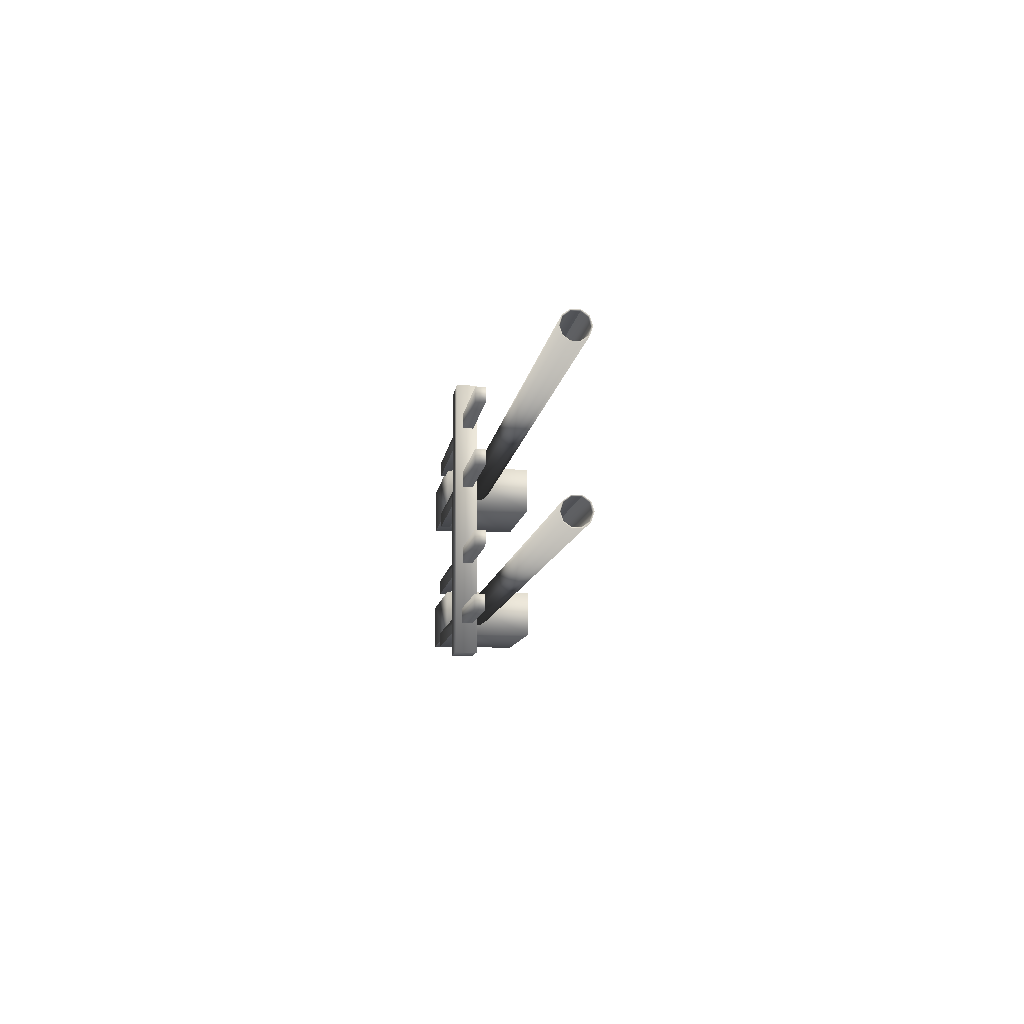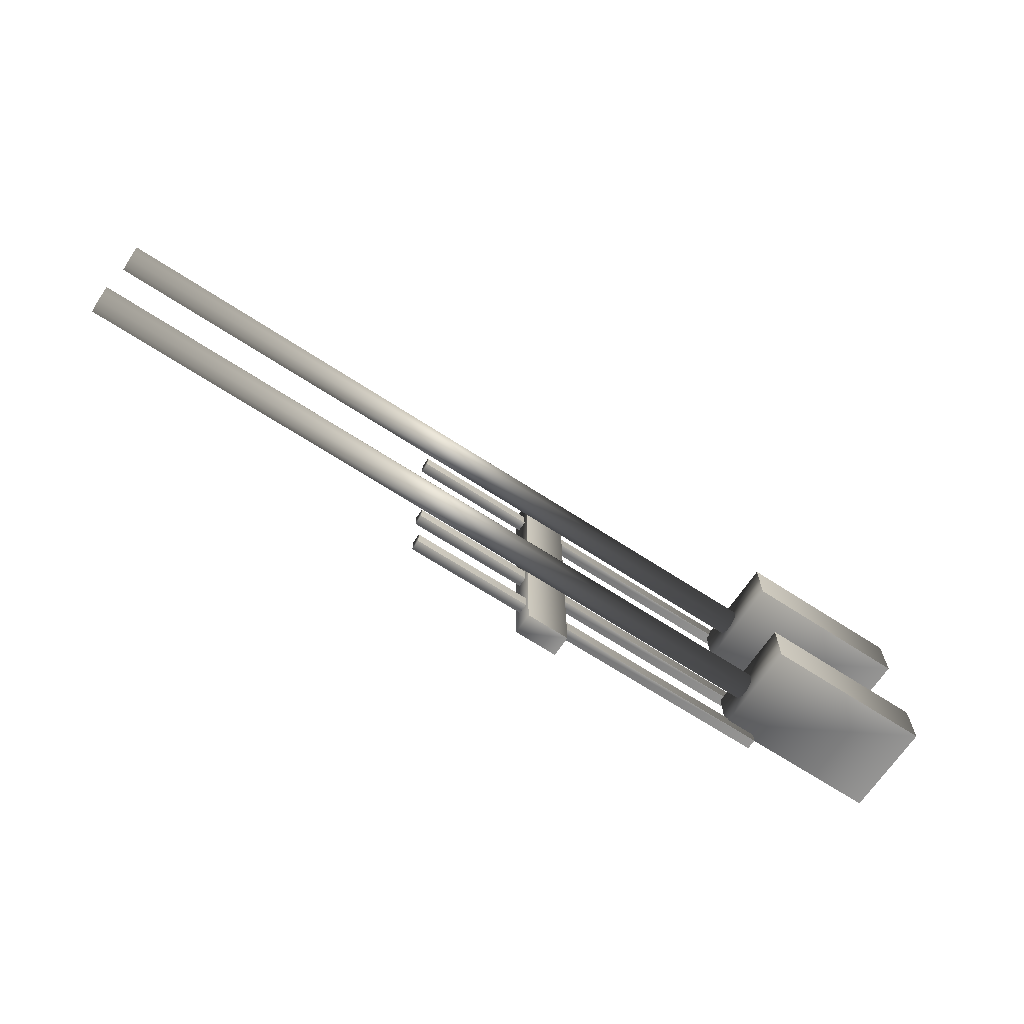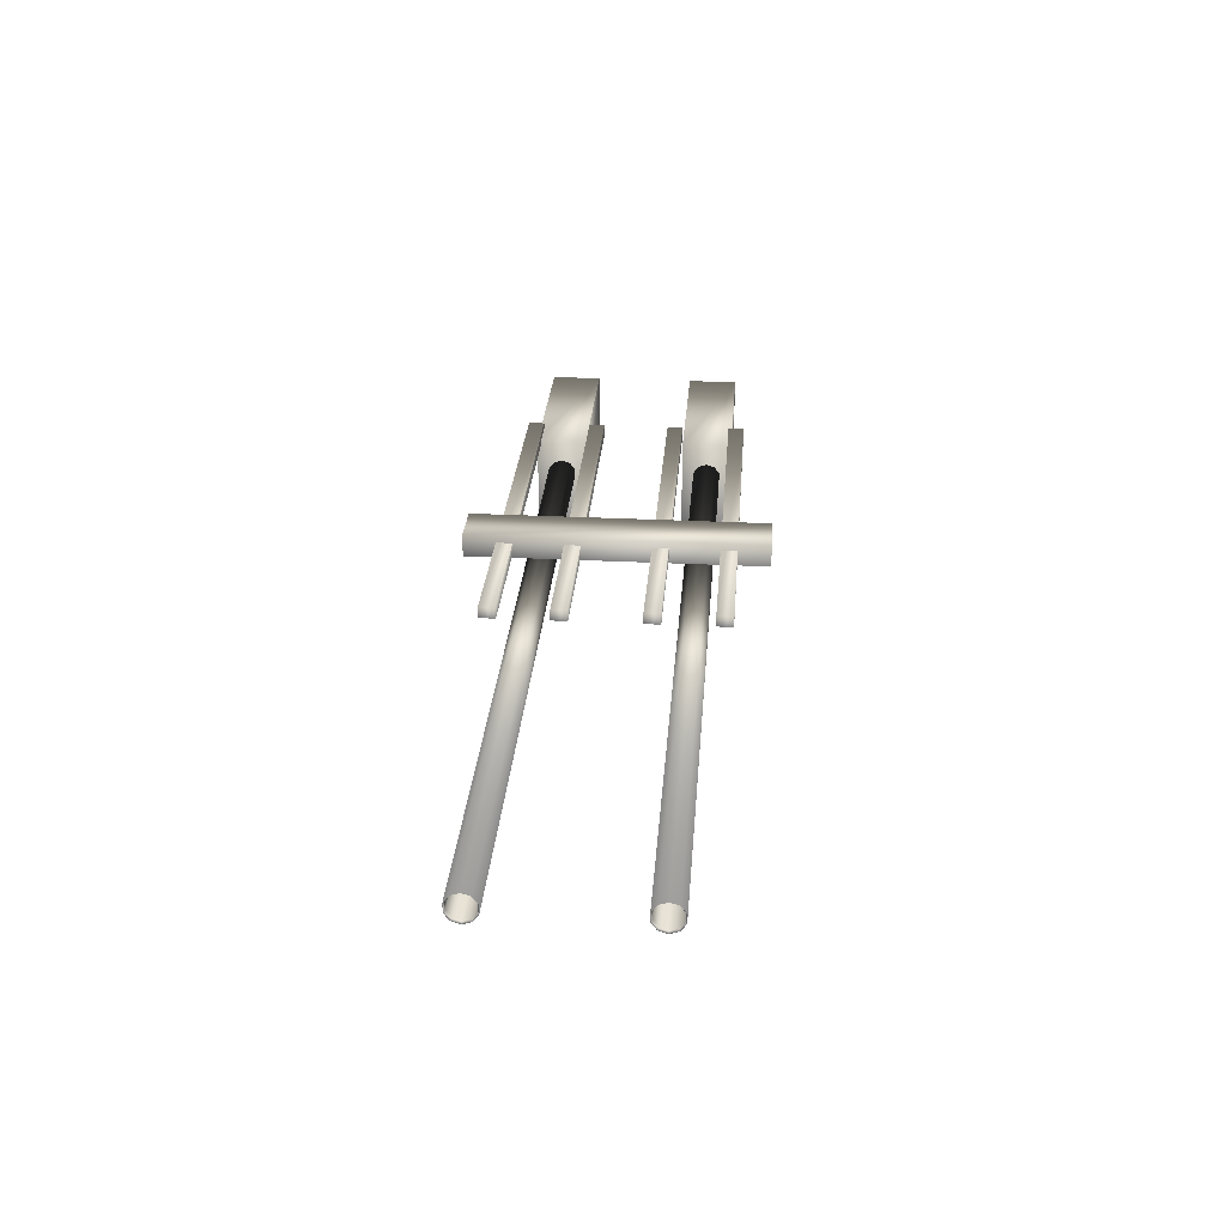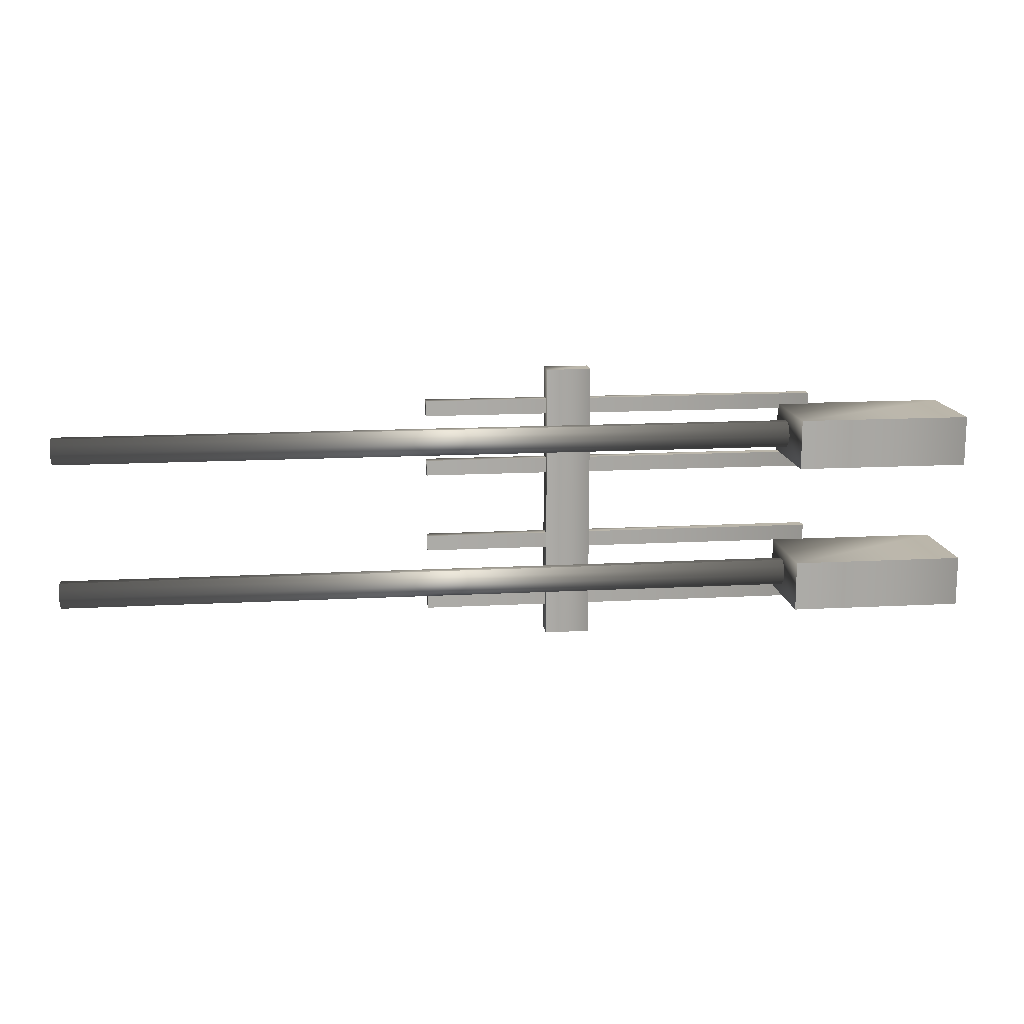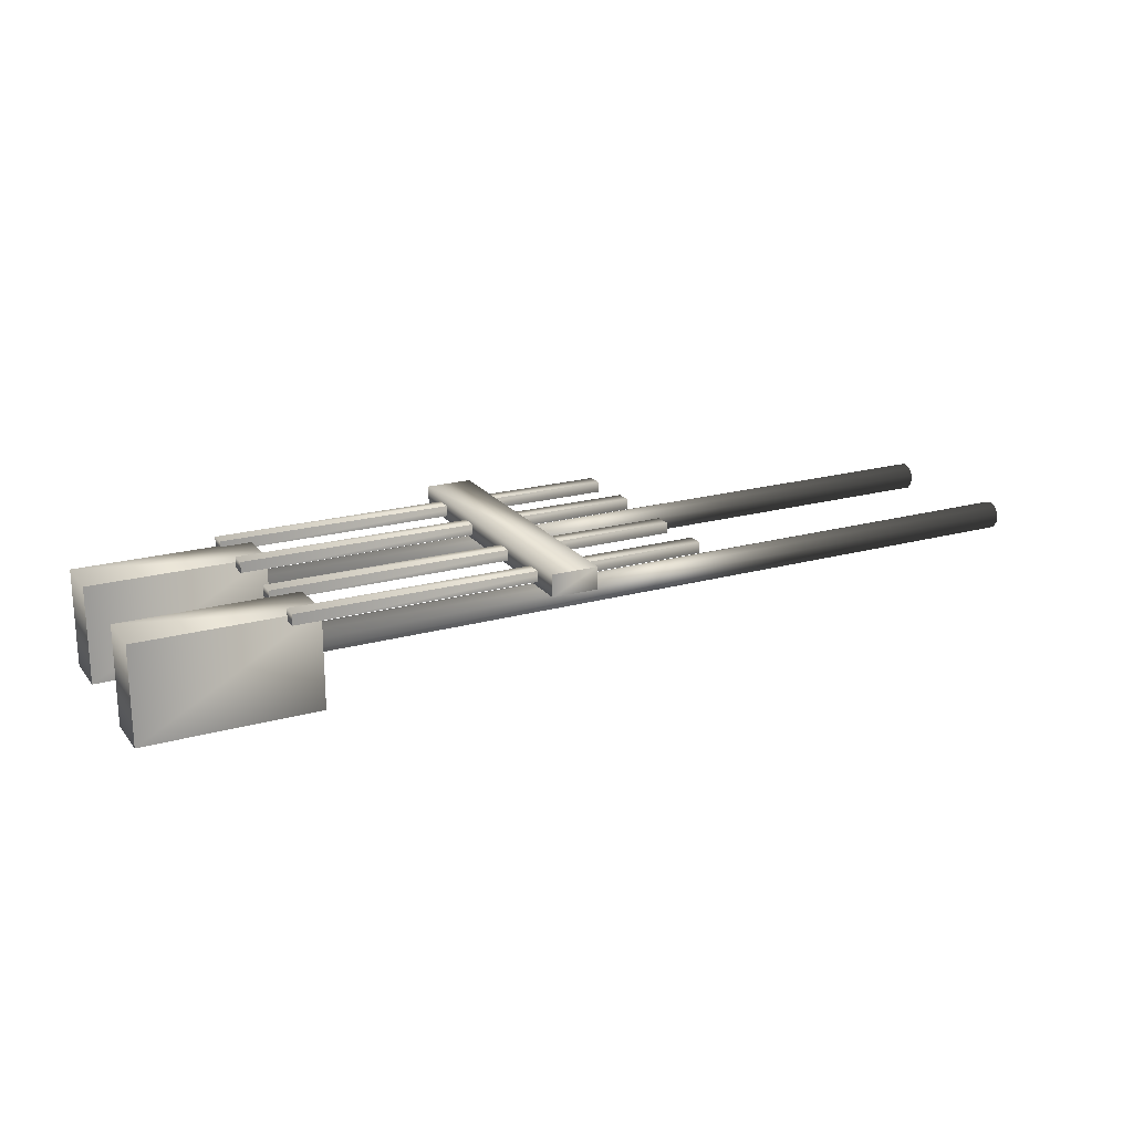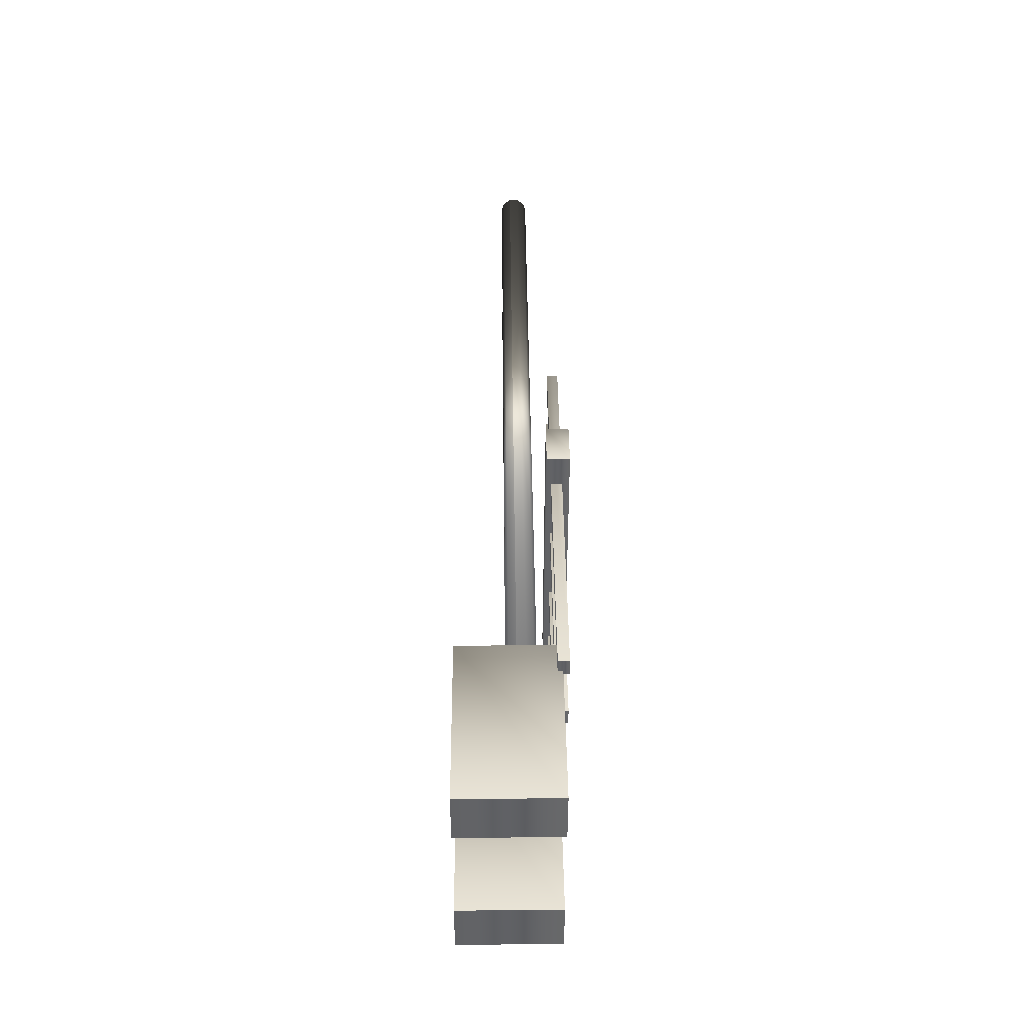
<metadata>
{"format":"obj","ext":"obj","renderer":"f3d","projection":"perspective","resolution":1024,"background":"white","views":[{"elev":-9.3,"azim":83.0,"up":"+Y"},{"elev":-67.3,"azim":146.7,"up":"+Y"},{"elev":28.5,"azim":94.3,"up":"+Z"},{"elev":14.1,"azim":173.1,"up":"+Y"},{"elev":20.5,"azim":-26.8,"up":"+Z"},{"elev":41.5,"azim":-90.5,"up":"+Y"}]}
</metadata>
<code>
o object_1
v 3.127 3.849 5.118
v 3.127 3.849 6.23
v 3.127 4.427 5.118
v 3.127 4.427 6.23
v 3.127 5.581 5.118
v 3.127 5.581 6.23
v 3.127 6.159 5.118
v 3.127 6.159 6.23
v 4.609 3.984 5.764
v 4.609 3.984 5.864
v 4.609 4.043 5.683
v 4.609 4.043 5.944
v 4.609 4.138 5.652
v 4.609 4.138 5.975
v 4.609 4.233 5.683
v 4.609 4.233 5.944
v 4.609 4.291 5.764
v 4.609 4.291 5.864
v 4.609 5.716 5.764
v 4.609 5.716 5.864
v 4.609 5.775 5.683
v 4.609 5.775 5.944
v 4.609 5.87 5.652
v 4.609 5.87 5.975
v 4.609 5.965 5.683
v 4.609 5.965 5.944
v 4.609 6.023 5.764
v 4.609 6.023 5.864
v 4.646 4 5.769
v 4.646 4 5.858
v 4.646 4.053 5.696
v 4.646 4.053 5.931
v 4.646 4.138 5.669
v 4.646 4.138 5.959
v 4.646 4.223 5.696
v 4.646 4.223 5.931
v 4.646 4.276 5.769
v 4.646 4.276 5.858
v 4.646 5.732 5.769
v 4.646 5.732 5.858
v 4.646 5.785 5.696
v 4.646 5.785 5.931
v 4.646 5.87 5.669
v 4.646 5.87 5.959
v 4.646 5.955 5.696
v 4.646 5.955 5.931
v 4.646 6.008 5.769
v 4.646 6.008 5.858
v 4.769 3.711 6.172
v 4.769 3.711 6.295
v 4.769 3.892 6.172
v 4.769 3.892 6.295
v 4.769 4.443 6.172
v 4.769 4.443 6.295
v 4.769 4.624 6.172
v 4.769 4.624 6.295
v 4.769 5.383 6.172
v 4.769 5.383 6.295
v 4.769 5.564 6.172
v 4.769 5.564 6.295
v 4.769 6.114 6.172
v 4.769 6.114 6.295
v 4.769 6.295 6.172
v 4.769 6.295 6.295
v 5.127 3.849 5.118
v 5.127 3.849 6.23
v 5.127 4.427 5.118
v 5.127 4.427 6.23
v 5.127 5.581 5.118
v 5.127 5.581 6.23
v 5.127 6.159 5.118
v 5.127 6.159 6.23
v 7.487 3.352 6.12
v 7.487 3.352 6.375
v 7.487 6.656 6.12
v 7.487 6.656 6.375
v 8.014 3.352 6.12
v 8.014 3.352 6.375
v 8.014 6.656 6.12
v 8.014 6.656 6.375
v 9.473 3.711 6.172
v 9.473 3.711 6.295
v 9.473 3.892 6.172
v 9.473 3.892 6.295
v 9.473 4.443 6.172
v 9.473 4.443 6.295
v 9.473 4.624 6.172
v 9.473 4.624 6.295
v 9.473 5.383 6.172
v 9.473 5.383 6.295
v 9.473 5.564 6.172
v 9.473 5.564 6.295
v 9.473 6.114 6.172
v 9.473 6.114 6.295
v 9.473 6.295 6.172
v 9.473 6.295 6.295
v 13.81 4 5.769
v 13.81 4 5.858
v 13.81 4.053 5.696
v 13.81 4.053 5.931
v 13.81 4.138 5.669
v 13.81 4.138 5.959
v 13.81 4.223 5.696
v 13.81 4.223 5.931
v 13.81 4.276 5.769
v 13.81 4.276 5.858
v 13.81 5.732 5.769
v 13.81 5.732 5.858
v 13.81 5.785 5.696
v 13.81 5.785 5.931
v 13.81 5.87 5.669
v 13.81 5.87 5.959
v 13.81 5.955 5.696
v 13.81 5.955 5.931
v 13.81 6.008 5.769
v 13.81 6.008 5.858
v 13.84 3.984 5.764
v 13.84 3.984 5.864
v 13.84 4.043 5.683
v 13.84 4.043 5.944
v 13.84 4.138 5.652
v 13.84 4.138 5.975
v 13.84 4.233 5.683
v 13.84 4.233 5.944
v 13.84 4.291 5.764
v 13.84 4.291 5.864
v 13.84 5.716 5.764
v 13.84 5.716 5.864
v 13.84 5.775 5.683
v 13.84 5.775 5.944
v 13.84 5.87 5.652
v 13.84 5.87 5.975
v 13.84 5.965 5.683
v 13.84 5.965 5.944
v 13.84 6.023 5.764
v 13.84 6.023 5.864
f 38 37 105 106
f 36 38 106 104
f 34 36 104 102
f 32 34 102 100
f 30 32 100 98
f 29 30 98 97
f 31 29 97 99
f 33 31 99 101
f 35 33 101 103
f 37 35 103 105
f 106 105 125 126
f 104 106 126 124
f 102 104 124 122
f 100 102 122 120
f 98 100 120 118
f 97 98 118 117
f 99 97 117 119
f 101 99 119 121
f 103 101 121 123
f 105 103 123 125
f 126 125 17 18
f 124 126 18 16
f 122 124 16 14
f 120 122 14 12
f 118 120 12 10
f 117 118 10 9
f 119 117 9 11
f 121 119 11 13
f 123 121 13 15
f 125 123 15 17
f 18 17 37 38
f 16 18 38 36
f 14 16 36 34
f 12 14 34 32
f 10 12 32 30
f 9 10 30 29
f 11 9 29 31
f 13 11 31 33
f 15 13 33 35
f 17 15 35 37
f 85 87 88 86
f 86 88 56 54
f 54 56 55 53
f 53 55 87 85
f 87 55 56 88
f 53 85 86 54
f 69 71 72 70
f 70 72 8 6
f 6 8 7 5
f 5 7 71 69
f 71 7 8 72
f 5 69 70 6
f 77 79 80 78
f 78 80 76 74
f 74 76 75 73
f 73 75 79 77
f 79 75 76 80
f 73 77 78 74
f 48 47 115 116
f 46 48 116 114
f 44 46 114 112
f 42 44 112 110
f 40 42 110 108
f 39 40 108 107
f 41 39 107 109
f 43 41 109 111
f 45 43 111 113
f 47 45 113 115
f 116 115 135 136
f 114 116 136 134
f 112 114 134 132
f 110 112 132 130
f 108 110 130 128
f 107 108 128 127
f 109 107 127 129
f 111 109 129 131
f 113 111 131 133
f 115 113 133 135
f 136 135 27 28
f 134 136 28 26
f 132 134 26 24
f 130 132 24 22
f 128 130 22 20
f 127 128 20 19
f 129 127 19 21
f 131 129 21 23
f 133 131 23 25
f 135 133 25 27
f 28 27 47 48
f 26 28 48 46
f 24 26 46 44
f 22 24 44 42
f 20 22 42 40
f 19 20 40 39
f 21 19 39 41
f 23 21 41 43
f 25 23 43 45
f 27 25 45 47
f 81 83 84 82
f 82 84 52 50
f 50 52 51 49
f 49 51 83 81
f 83 51 52 84
f 49 81 82 50
f 65 67 68 66
f 66 68 4 2
f 2 4 3 1
f 1 3 67 65
f 67 3 4 68
f 1 65 66 2
f 89 91 92 90
f 90 92 60 58
f 58 60 59 57
f 57 59 91 89
f 91 59 60 92
f 57 89 90 58
f 93 95 96 94
f 94 96 64 62
f 62 64 63 61
f 61 63 95 93
f 95 63 64 96
f 61 93 94 62

</code>
